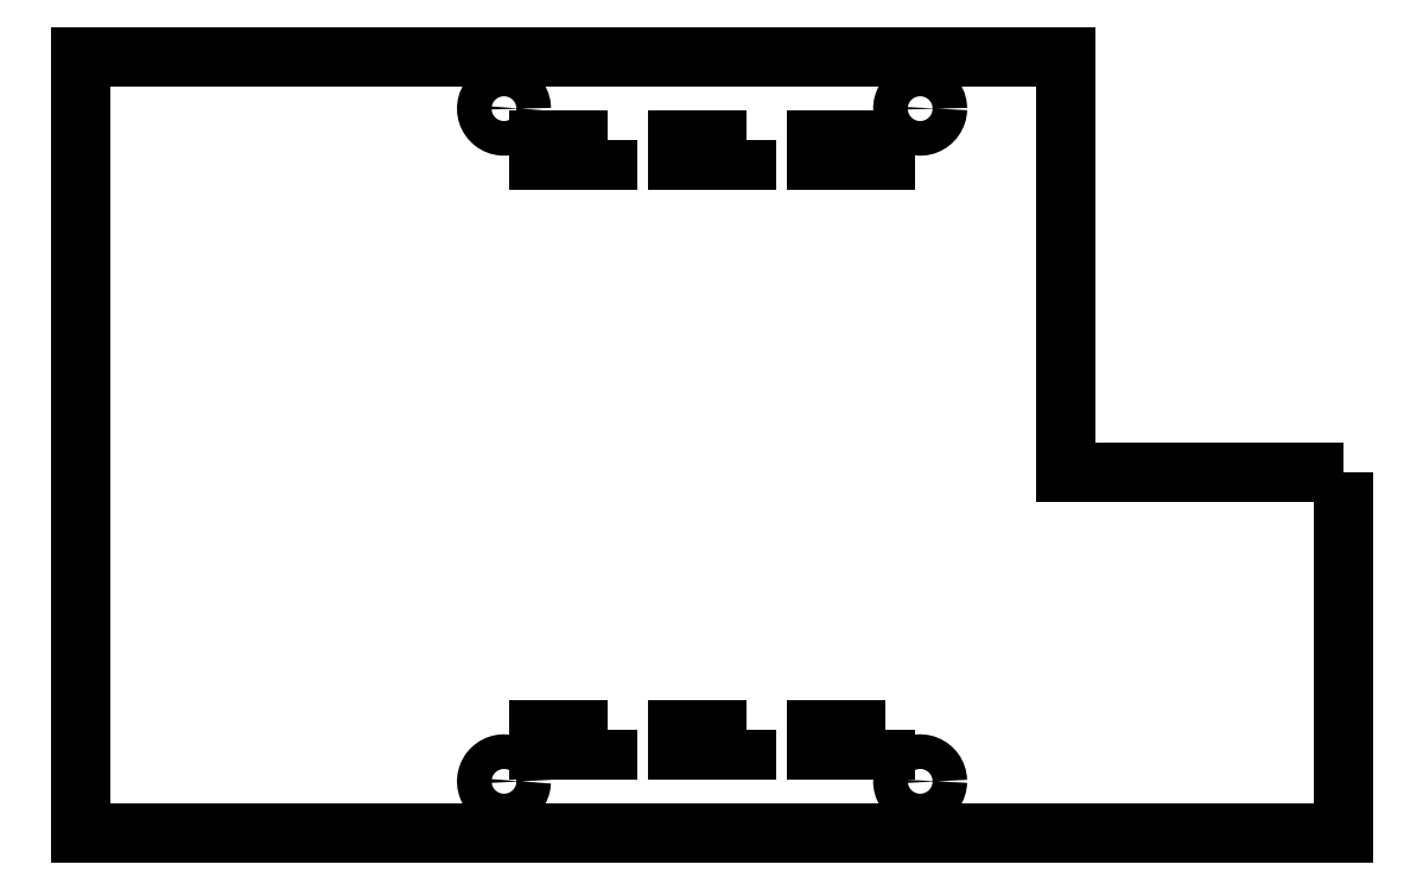
<metadata>
{"format":"dxf","ext":"dxf","renderer":"ezdxf+matplotlib","layout":"modelspace","background":"white","min_lineweight":24,"dpi":150}
</metadata>
<code>
0
SECTION
2
ENTITIES
0
LWPOLYLINE
8
Layer_1
90
8
70
0
10
147
20
87
30
0
10
107
20
87
30
0
10
107
20
147
30
0
10
-35
20
147
30
0
10
-35
20
35
30
0
10
147
20
35
30
0
10
147
20
87
30
0
10
147
20
87
30
0
0
LWPOLYLINE
8
Layer_1
90
130
70
0
10
88.5
20
139.5
30
0
10
88.5
20
139.4
30
0
10
88.49
20
139.2
30
0
10
88.47
20
139.1
30
0
10
88.45
20
139
30
0
10
88.42
20
138.9
30
0
10
88.39
20
138.8
30
0
10
88.35
20
138.6
30
0
10
88.3
20
138.5
30
0
10
88.25
20
138.4
30
0
10
88.2
20
138.3
30
0
10
88.14
20
138.2
30
0
10
88.07
20
138.1
30
0
10
88
20
138
30
0
10
87.93
20
137.9
30
0
10
87.85
20
137.8
30
0
10
87.77
20
137.7
30
0
10
87.68
20
137.6
30
0
10
87.59
20
137.6
30
0
10
87.5
20
137.5
30
0
10
87.4
20
137.4
30
0
10
87.3
20
137.4
30
0
10
87.19
20
137.3
30
0
10
87.08
20
137.2
30
0
10
86.97
20
137.2
30
0
10
86.86
20
137.2
30
0
10
86.74
20
137.1
30
0
10
86.62
20
137.1
30
0
10
86.5
20
137.1
30
0
10
86.38
20
137
30
0
10
86.26
20
137
30
0
10
86.13
20
137
30
0
10
86
20
137
30
0
10
85.88
20
137
30
0
10
85.75
20
137
30
0
10
85.63
20
137
30
0
10
85.51
20
137
30
0
10
85.39
20
137.1
30
0
10
85.27
20
137.1
30
0
10
85.16
20
137.1
30
0
10
85.04
20
137.2
30
0
10
84.93
20
137.2
30
0
10
84.82
20
137.3
30
0
10
84.72
20
137.4
30
0
10
84.61
20
137.4
30
0
10
84.51
20
137.5
30
0
10
84.42
20
137.6
30
0
10
84.32
20
137.6
30
0
10
84.23
20
137.7
30
0
10
84.15
20
137.8
30
0
10
84.07
20
137.9
30
0
10
83.99
20
138
30
0
10
83.92
20
138.1
30
0
10
83.85
20
138.2
30
0
10
83.79
20
138.3
30
0
10
83.74
20
138.4
30
0
10
83.69
20
138.5
30
0
10
83.65
20
138.7
30
0
10
83.61
20
138.8
30
0
10
83.57
20
138.9
30
0
10
83.55
20
139
30
0
10
83.53
20
139.1
30
0
10
83.51
20
139.3
30
0
10
83.5
20
139.4
30
0
10
83.5
20
139.5
30
0
10
83.5
20
139.6
30
0
10
83.51
20
139.7
30
0
10
83.53
20
139.9
30
0
10
83.55
20
140
30
0
10
83.57
20
140.1
30
0
10
83.61
20
140.2
30
0
10
83.65
20
140.3
30
0
10
83.69
20
140.5
30
0
10
83.74
20
140.6
30
0
10
83.79
20
140.7
30
0
10
83.85
20
140.8
30
0
10
83.92
20
140.9
30
0
10
83.99
20
141
30
0
10
84.07
20
141.1
30
0
10
84.15
20
141.2
30
0
10
84.23
20
141.3
30
0
10
84.32
20
141.4
30
0
10
84.42
20
141.4
30
0
10
84.51
20
141.5
30
0
10
84.61
20
141.6
30
0
10
84.72
20
141.6
30
0
10
84.82
20
141.7
30
0
10
84.93
20
141.8
30
0
10
85.04
20
141.8
30
0
10
85.16
20
141.9
30
0
10
85.27
20
141.9
30
0
10
85.39
20
141.9
30
0
10
85.51
20
142
30
0
10
85.63
20
142
30
0
10
85.75
20
142
30
0
10
85.88
20
142
30
0
10
86
20
142
30
0
10
86.12
20
142
30
0
10
86.25
20
142
30
0
10
86.37
20
142
30
0
10
86.49
20
142
30
0
10
86.61
20
141.9
30
0
10
86.73
20
141.9
30
0
10
86.84
20
141.9
30
0
10
86.96
20
141.8
30
0
10
87.07
20
141.8
30
0
10
87.18
20
141.7
30
0
10
87.28
20
141.6
30
0
10
87.39
20
141.6
30
0
10
87.49
20
141.5
30
0
10
87.58
20
141.4
30
0
10
87.68
20
141.4
30
0
10
87.77
20
141.3
30
0
10
87.85
20
141.2
30
0
10
87.93
20
141.1
30
0
10
88.01
20
141
30
0
10
88.08
20
140.9
30
0
10
88.15
20
140.8
30
0
10
88.21
20
140.7
30
0
10
88.26
20
140.6
30
0
10
88.31
20
140.5
30
0
10
88.35
20
140.3
30
0
10
88.39
20
140.2
30
0
10
88.42
20
140.1
30
0
10
88.45
20
140
30
0
10
88.47
20
139.9
30
0
10
88.49
20
139.7
30
0
10
88.5
20
139.6
30
0
10
88.5
20
139.5
30
0
10
88.5
20
139.5
30
0
0
LWPOLYLINE
8
Layer_1
90
131
70
0
10
88.5
20
42.5
30
0
10
88.5
20
42.5
30
0
10
88.5
20
42.38
30
0
10
88.49
20
42.25
30
0
10
88.47
20
42.13
30
0
10
88.45
20
42.01
30
0
10
88.42
20
41.89
30
0
10
88.39
20
41.77
30
0
10
88.35
20
41.66
30
0
10
88.31
20
41.54
30
0
10
88.26
20
41.43
30
0
10
88.21
20
41.32
30
0
10
88.15
20
41.22
30
0
10
88.08
20
41.11
30
0
10
88.01
20
41.01
30
0
10
87.93
20
40.92
30
0
10
87.85
20
40.82
30
0
10
87.77
20
40.73
30
0
10
87.68
20
40.65
30
0
10
87.58
20
40.57
30
0
10
87.49
20
40.49
30
0
10
87.39
20
40.42
30
0
10
87.28
20
40.35
30
0
10
87.18
20
40.29
30
0
10
87.07
20
40.24
30
0
10
86.96
20
40.19
30
0
10
86.84
20
40.15
30
0
10
86.73
20
40.11
30
0
10
86.61
20
40.08
30
0
10
86.49
20
40.05
30
0
10
86.37
20
40.03
30
0
10
86.25
20
40.01
30
0
10
86.12
20
40
30
0
10
86
20
40
30
0
10
85.88
20
40
30
0
10
85.75
20
40.01
30
0
10
85.63
20
40.03
30
0
10
85.51
20
40.05
30
0
10
85.39
20
40.08
30
0
10
85.27
20
40.11
30
0
10
85.16
20
40.15
30
0
10
85.04
20
40.19
30
0
10
84.93
20
40.24
30
0
10
84.82
20
40.29
30
0
10
84.72
20
40.35
30
0
10
84.61
20
40.42
30
0
10
84.51
20
40.49
30
0
10
84.42
20
40.57
30
0
10
84.32
20
40.65
30
0
10
84.23
20
40.73
30
0
10
84.15
20
40.82
30
0
10
84.07
20
40.92
30
0
10
83.99
20
41.01
30
0
10
83.92
20
41.11
30
0
10
83.85
20
41.22
30
0
10
83.79
20
41.32
30
0
10
83.74
20
41.43
30
0
10
83.69
20
41.54
30
0
10
83.65
20
41.66
30
0
10
83.61
20
41.77
30
0
10
83.57
20
41.89
30
0
10
83.55
20
42.01
30
0
10
83.53
20
42.13
30
0
10
83.51
20
42.25
30
0
10
83.5
20
42.38
30
0
10
83.5
20
42.5
30
0
10
83.5
20
42.62
30
0
10
83.51
20
42.75
30
0
10
83.53
20
42.87
30
0
10
83.55
20
42.99
30
0
10
83.57
20
43.11
30
0
10
83.61
20
43.23
30
0
10
83.65
20
43.34
30
0
10
83.69
20
43.46
30
0
10
83.74
20
43.57
30
0
10
83.79
20
43.68
30
0
10
83.85
20
43.78
30
0
10
83.92
20
43.89
30
0
10
83.99
20
43.99
30
0
10
84.07
20
44.09
30
0
10
84.15
20
44.18
30
0
10
84.23
20
44.27
30
0
10
84.32
20
44.35
30
0
10
84.42
20
44.43
30
0
10
84.51
20
44.51
30
0
10
84.61
20
44.58
30
0
10
84.72
20
44.65
30
0
10
84.82
20
44.71
30
0
10
84.93
20
44.76
30
0
10
85.04
20
44.81
30
0
10
85.16
20
44.85
30
0
10
85.27
20
44.89
30
0
10
85.39
20
44.93
30
0
10
85.51
20
44.95
30
0
10
85.63
20
44.97
30
0
10
85.75
20
44.99
30
0
10
85.88
20
45
30
0
10
86
20
45
30
0
10
86.13
20
45
30
0
10
86.26
20
44.99
30
0
10
86.38
20
44.97
30
0
10
86.5
20
44.95
30
0
10
86.62
20
44.92
30
0
10
86.74
20
44.89
30
0
10
86.86
20
44.85
30
0
10
86.97
20
44.8
30
0
10
87.08
20
44.75
30
0
10
87.19
20
44.7
30
0
10
87.3
20
44.64
30
0
10
87.4
20
44.57
30
0
10
87.5
20
44.5
30
0
10
87.59
20
44.43
30
0
10
87.68
20
44.35
30
0
10
87.77
20
44.27
30
0
10
87.85
20
44.18
30
0
10
87.93
20
44.09
30
0
10
88
20
44
30
0
10
88.07
20
43.9
30
0
10
88.14
20
43.8
30
0
10
88.2
20
43.69
30
0
10
88.25
20
43.58
30
0
10
88.3
20
43.47
30
0
10
88.35
20
43.36
30
0
10
88.39
20
43.24
30
0
10
88.42
20
43.13
30
0
10
88.45
20
43
30
0
10
88.47
20
42.88
30
0
10
88.49
20
42.76
30
0
10
88.5
20
42.63
30
0
10
88.5
20
42.5
30
0
10
88.5
20
42.5
30
0
0
LWPOLYLINE
8
Layer_1
90
6
70
0
10
81
20
135
30
0
10
81
20
132
30
0
10
71
20
132
30
0
10
71
20
135
30
0
10
81
20
135
30
0
10
81
20
135
30
0
0
LWPOLYLINE
8
Layer_1
90
6
70
0
10
81
20
50
30
0
10
81
20
47
30
0
10
71
20
47
30
0
10
71
20
50
30
0
10
81
20
50
30
0
10
81
20
50
30
0
0
LWPOLYLINE
8
Layer_1
90
6
70
0
10
61
20
135
30
0
10
61
20
132
30
0
10
51
20
132
30
0
10
51
20
135
30
0
10
61
20
135
30
0
10
61
20
135
30
0
0
LWPOLYLINE
8
Layer_1
90
6
70
0
10
61
20
50
30
0
10
61
20
47
30
0
10
51
20
47
30
0
10
51
20
50
30
0
10
61
20
50
30
0
10
61
20
50
30
0
0
LWPOLYLINE
8
Layer_1
90
6
70
0
10
41
20
135
30
0
10
41
20
132
30
0
10
31
20
132
30
0
10
31
20
135
30
0
10
41
20
135
30
0
10
41
20
135
30
0
0
LWPOLYLINE
8
Layer_1
90
6
70
0
10
41
20
50
30
0
10
41
20
47
30
0
10
31
20
47
30
0
10
31
20
50
30
0
10
41
20
50
30
0
10
41
20
50
30
0
0
LWPOLYLINE
8
Layer_1
90
130
70
0
10
28.5
20
139.5
30
0
10
28.5
20
139.4
30
0
10
28.49
20
139.3
30
0
10
28.47
20
139.1
30
0
10
28.45
20
139
30
0
10
28.42
20
138.9
30
0
10
28.39
20
138.8
30
0
10
28.35
20
138.7
30
0
10
28.31
20
138.5
30
0
10
28.26
20
138.4
30
0
10
28.21
20
138.3
30
0
10
28.15
20
138.2
30
0
10
28.08
20
138.1
30
0
10
28.01
20
138
30
0
10
27.93
20
137.9
30
0
10
27.85
20
137.8
30
0
10
27.77
20
137.7
30
0
10
27.68
20
137.6
30
0
10
27.58
20
137.6
30
0
10
27.49
20
137.5
30
0
10
27.39
20
137.4
30
0
10
27.28
20
137.4
30
0
10
27.18
20
137.3
30
0
10
27.07
20
137.2
30
0
10
26.96
20
137.2
30
0
10
26.84
20
137.1
30
0
10
26.73
20
137.1
30
0
10
26.61
20
137.1
30
0
10
26.49
20
137
30
0
10
26.37
20
137
30
0
10
26.25
20
137
30
0
10
26.12
20
137
30
0
10
26
20
137
30
0
10
25.87
20
137
30
0
10
25.74
20
137
30
0
10
25.62
20
137
30
0
10
25.5
20
137.1
30
0
10
25.37
20
137.1
30
0
10
25.26
20
137.1
30
0
10
25.14
20
137.2
30
0
10
25.03
20
137.2
30
0
10
24.92
20
137.2
30
0
10
24.81
20
137.3
30
0
10
24.7
20
137.4
30
0
10
24.6
20
137.4
30
0
10
24.5
20
137.5
30
0
10
24.41
20
137.6
30
0
10
24.32
20
137.7
30
0
10
24.23
20
137.7
30
0
10
24.15
20
137.8
30
0
10
24.07
20
137.9
30
0
10
24
20
138
30
0
10
23.93
20
138.1
30
0
10
23.86
20
138.2
30
0
10
23.8
20
138.3
30
0
10
23.75
20
138.4
30
0
10
23.7
20
138.5
30
0
10
23.65
20
138.6
30
0
10
23.61
20
138.8
30
0
10
23.58
20
138.9
30
0
10
23.55
20
139
30
0
10
23.53
20
139.1
30
0
10
23.51
20
139.2
30
0
10
23.5
20
139.4
30
0
10
23.5
20
139.5
30
0
10
23.5
20
139.6
30
0
10
23.51
20
139.7
30
0
10
23.53
20
139.9
30
0
10
23.55
20
140
30
0
10
23.58
20
140.1
30
0
10
23.61
20
140.2
30
0
10
23.65
20
140.3
30
0
10
23.69
20
140.5
30
0
10
23.74
20
140.6
30
0
10
23.79
20
140.7
30
0
10
23.85
20
140.8
30
0
10
23.92
20
140.9
30
0
10
23.99
20
141
30
0
10
24.07
20
141.1
30
0
10
24.15
20
141.2
30
0
10
24.23
20
141.3
30
0
10
24.32
20
141.4
30
0
10
24.42
20
141.4
30
0
10
24.51
20
141.5
30
0
10
24.61
20
141.6
30
0
10
24.72
20
141.6
30
0
10
24.82
20
141.7
30
0
10
24.93
20
141.8
30
0
10
25.04
20
141.8
30
0
10
25.16
20
141.9
30
0
10
25.27
20
141.9
30
0
10
25.39
20
141.9
30
0
10
25.51
20
142
30
0
10
25.63
20
142
30
0
10
25.75
20
142
30
0
10
25.88
20
142
30
0
10
26
20
142
30
0
10
26.12
20
142
30
0
10
26.25
20
142
30
0
10
26.37
20
142
30
0
10
26.49
20
142
30
0
10
26.61
20
141.9
30
0
10
26.73
20
141.9
30
0
10
26.84
20
141.9
30
0
10
26.96
20
141.8
30
0
10
27.07
20
141.8
30
0
10
27.18
20
141.7
30
0
10
27.28
20
141.6
30
0
10
27.39
20
141.6
30
0
10
27.49
20
141.5
30
0
10
27.58
20
141.4
30
0
10
27.68
20
141.4
30
0
10
27.77
20
141.3
30
0
10
27.85
20
141.2
30
0
10
27.93
20
141.1
30
0
10
28.01
20
141
30
0
10
28.08
20
140.9
30
0
10
28.15
20
140.8
30
0
10
28.21
20
140.7
30
0
10
28.26
20
140.6
30
0
10
28.31
20
140.5
30
0
10
28.35
20
140.3
30
0
10
28.39
20
140.2
30
0
10
28.42
20
140.1
30
0
10
28.45
20
140
30
0
10
28.47
20
139.9
30
0
10
28.49
20
139.7
30
0
10
28.5
20
139.6
30
0
10
28.5
20
139.5
30
0
10
28.5
20
139.5
30
0
0
LWPOLYLINE
8
Layer_1
90
130
70
0
10
28.5
20
42.5
30
0
10
28.5
20
42.38
30
0
10
28.49
20
42.25
30
0
10
28.47
20
42.13
30
0
10
28.45
20
42.01
30
0
10
28.42
20
41.89
30
0
10
28.39
20
41.77
30
0
10
28.35
20
41.66
30
0
10
28.31
20
41.54
30
0
10
28.26
20
41.43
30
0
10
28.21
20
41.32
30
0
10
28.15
20
41.22
30
0
10
28.08
20
41.11
30
0
10
28.01
20
41.01
30
0
10
27.93
20
40.92
30
0
10
27.85
20
40.82
30
0
10
27.77
20
40.73
30
0
10
27.68
20
40.65
30
0
10
27.58
20
40.57
30
0
10
27.49
20
40.49
30
0
10
27.39
20
40.42
30
0
10
27.28
20
40.36
30
0
10
27.18
20
40.29
30
0
10
27.07
20
40.24
30
0
10
26.96
20
40.19
30
0
10
26.84
20
40.15
30
0
10
26.73
20
40.11
30
0
10
26.61
20
40.08
30
0
10
26.49
20
40.05
30
0
10
26.37
20
40.03
30
0
10
26.25
20
40.01
30
0
10
26.12
20
40
30
0
10
26
20
40
30
0
10
25.88
20
40
30
0
10
25.75
20
40.01
30
0
10
25.63
20
40.03
30
0
10
25.51
20
40.05
30
0
10
25.39
20
40.08
30
0
10
25.27
20
40.11
30
0
10
25.16
20
40.15
30
0
10
25.04
20
40.19
30
0
10
24.93
20
40.24
30
0
10
24.82
20
40.29
30
0
10
24.72
20
40.36
30
0
10
24.61
20
40.42
30
0
10
24.51
20
40.49
30
0
10
24.42
20
40.57
30
0
10
24.32
20
40.65
30
0
10
24.23
20
40.73
30
0
10
24.15
20
40.82
30
0
10
24.07
20
40.92
30
0
10
23.99
20
41.01
30
0
10
23.92
20
41.11
30
0
10
23.85
20
41.22
30
0
10
23.79
20
41.32
30
0
10
23.74
20
41.43
30
0
10
23.69
20
41.54
30
0
10
23.65
20
41.66
30
0
10
23.61
20
41.77
30
0
10
23.58
20
41.89
30
0
10
23.55
20
42.01
30
0
10
23.53
20
42.13
30
0
10
23.51
20
42.25
30
0
10
23.5
20
42.38
30
0
10
23.5
20
42.5
30
0
10
23.5
20
42.63
30
0
10
23.51
20
42.76
30
0
10
23.53
20
42.88
30
0
10
23.55
20
43
30
0
10
23.58
20
43.12
30
0
10
23.61
20
43.24
30
0
10
23.65
20
43.36
30
0
10
23.7
20
43.47
30
0
10
23.75
20
43.58
30
0
10
23.8
20
43.69
30
0
10
23.86
20
43.8
30
0
10
23.93
20
43.9
30
0
10
24
20
44
30
0
10
24.07
20
44.09
30
0
10
24.15
20
44.18
30
0
10
24.23
20
44.27
30
0
10
24.32
20
44.35
30
0
10
24.41
20
44.43
30
0
10
24.5
20
44.5
30
0
10
24.6
20
44.57
30
0
10
24.7
20
44.64
30
0
10
24.81
20
44.7
30
0
10
24.92
20
44.75
30
0
10
25.03
20
44.8
30
0
10
25.14
20
44.85
30
0
10
25.26
20
44.89
30
0
10
25.37
20
44.92
30
0
10
25.5
20
44.95
30
0
10
25.62
20
44.97
30
0
10
25.74
20
44.99
30
0
10
25.87
20
45
30
0
10
26
20
45
30
0
10
26.12
20
45
30
0
10
26.25
20
44.99
30
0
10
26.37
20
44.97
30
0
10
26.49
20
44.95
30
0
10
26.61
20
44.92
30
0
10
26.73
20
44.89
30
0
10
26.84
20
44.85
30
0
10
26.96
20
44.81
30
0
10
27.07
20
44.76
30
0
10
27.18
20
44.71
30
0
10
27.28
20
44.65
30
0
10
27.39
20
44.58
30
0
10
27.49
20
44.51
30
0
10
27.58
20
44.43
30
0
10
27.68
20
44.35
30
0
10
27.77
20
44.27
30
0
10
27.85
20
44.18
30
0
10
27.93
20
44.08
30
0
10
28.01
20
43.99
30
0
10
28.08
20
43.89
30
0
10
28.15
20
43.78
30
0
10
28.21
20
43.68
30
0
10
28.26
20
43.57
30
0
10
28.31
20
43.46
30
0
10
28.35
20
43.34
30
0
10
28.39
20
43.23
30
0
10
28.42
20
43.11
30
0
10
28.45
20
42.99
30
0
10
28.47
20
42.87
30
0
10
28.49
20
42.75
30
0
10
28.5
20
42.62
30
0
10
28.5
20
42.5
30
0
10
28.5
20
42.5
30
0
0
ENDSEC
0
EOF

</code>
